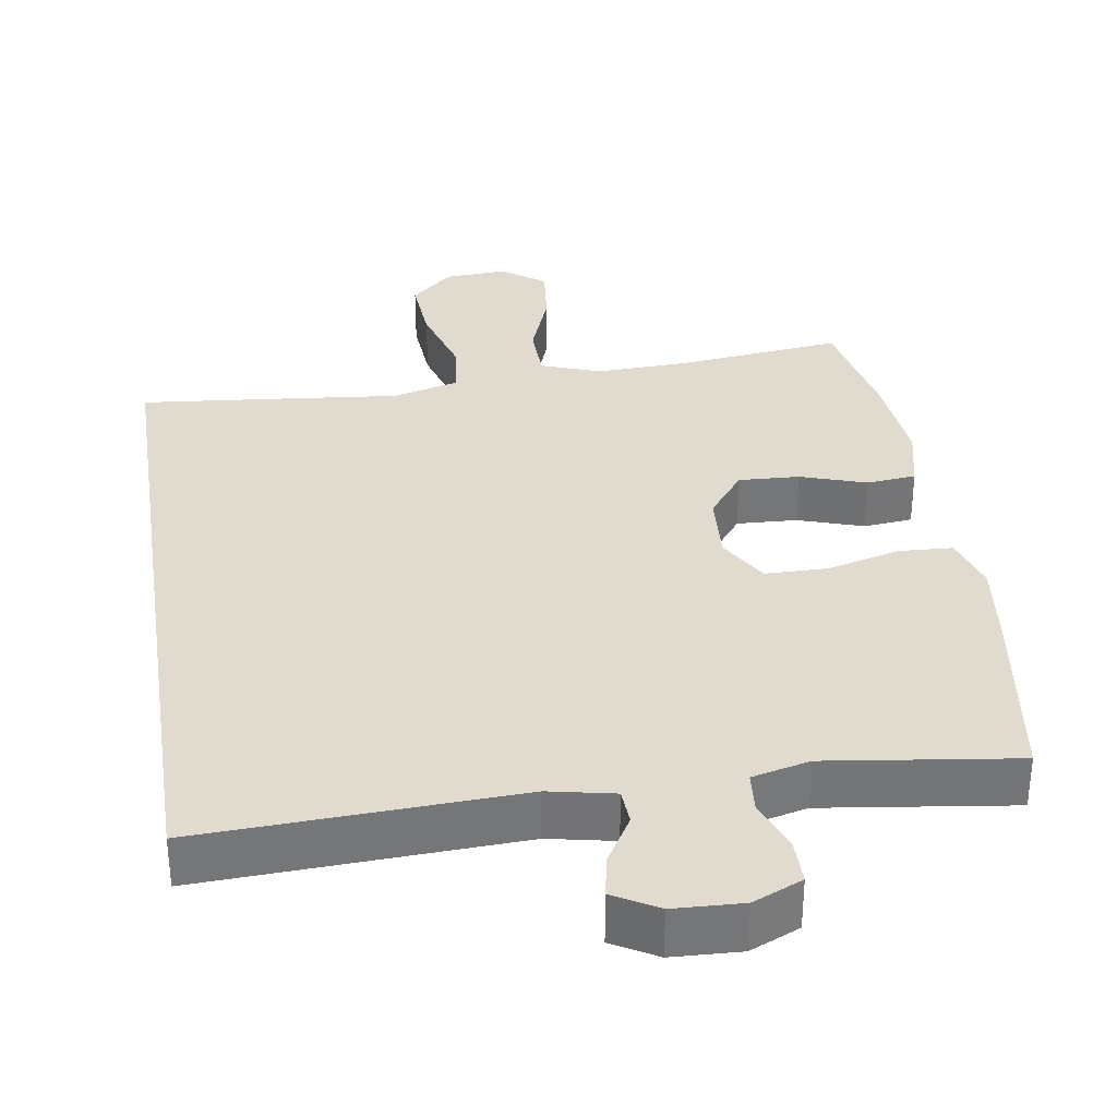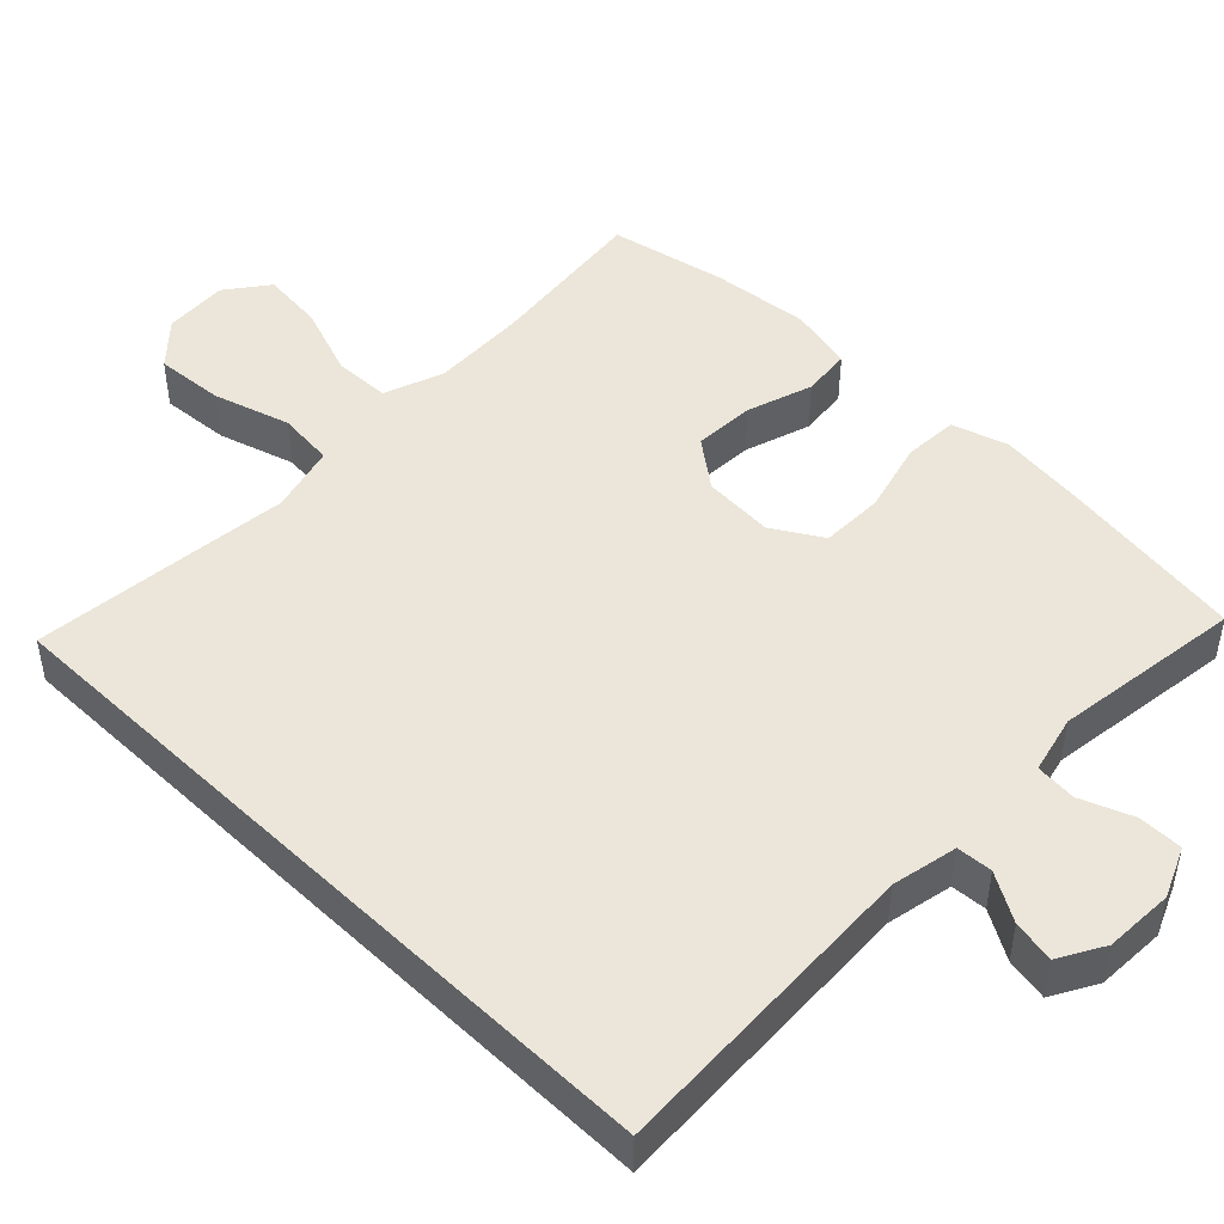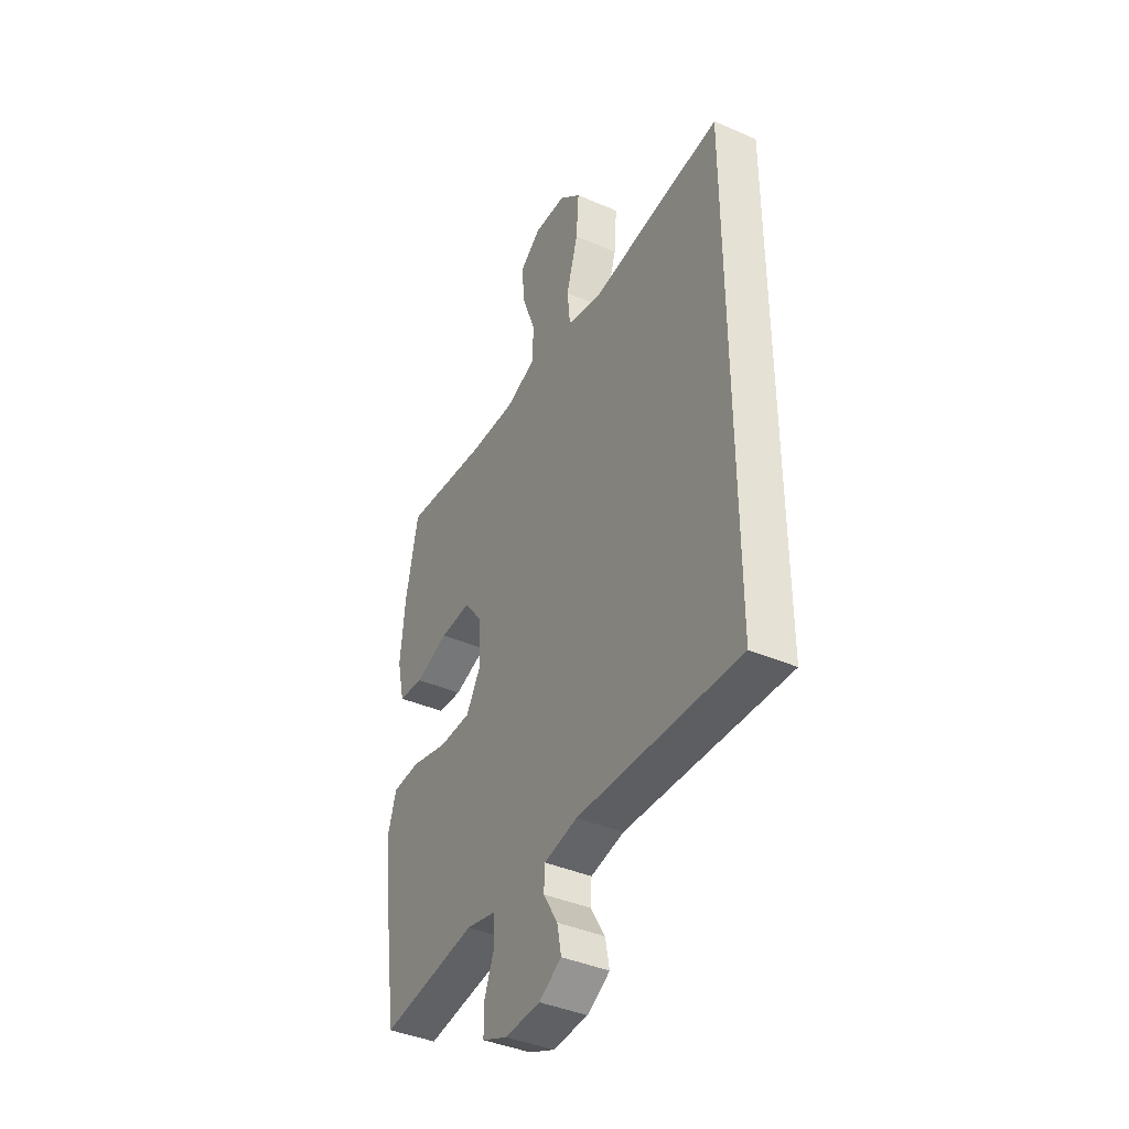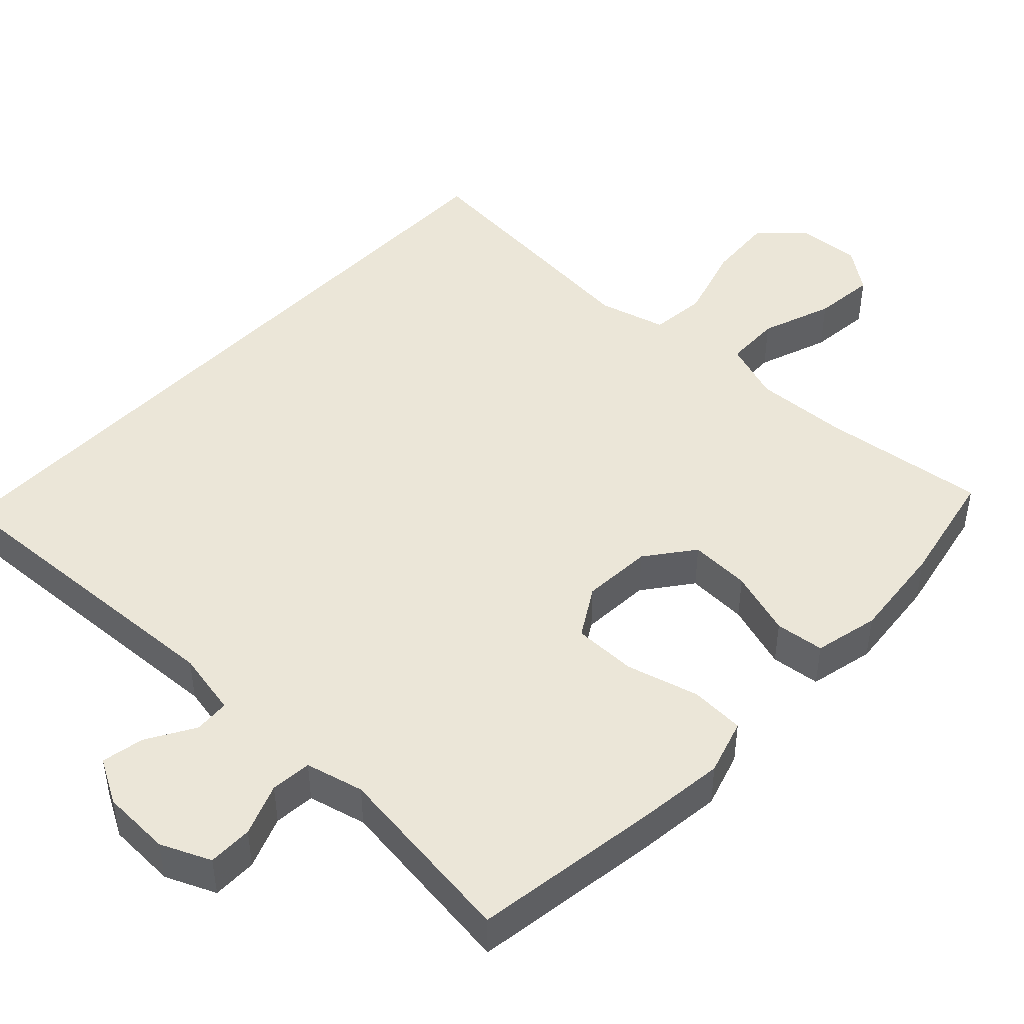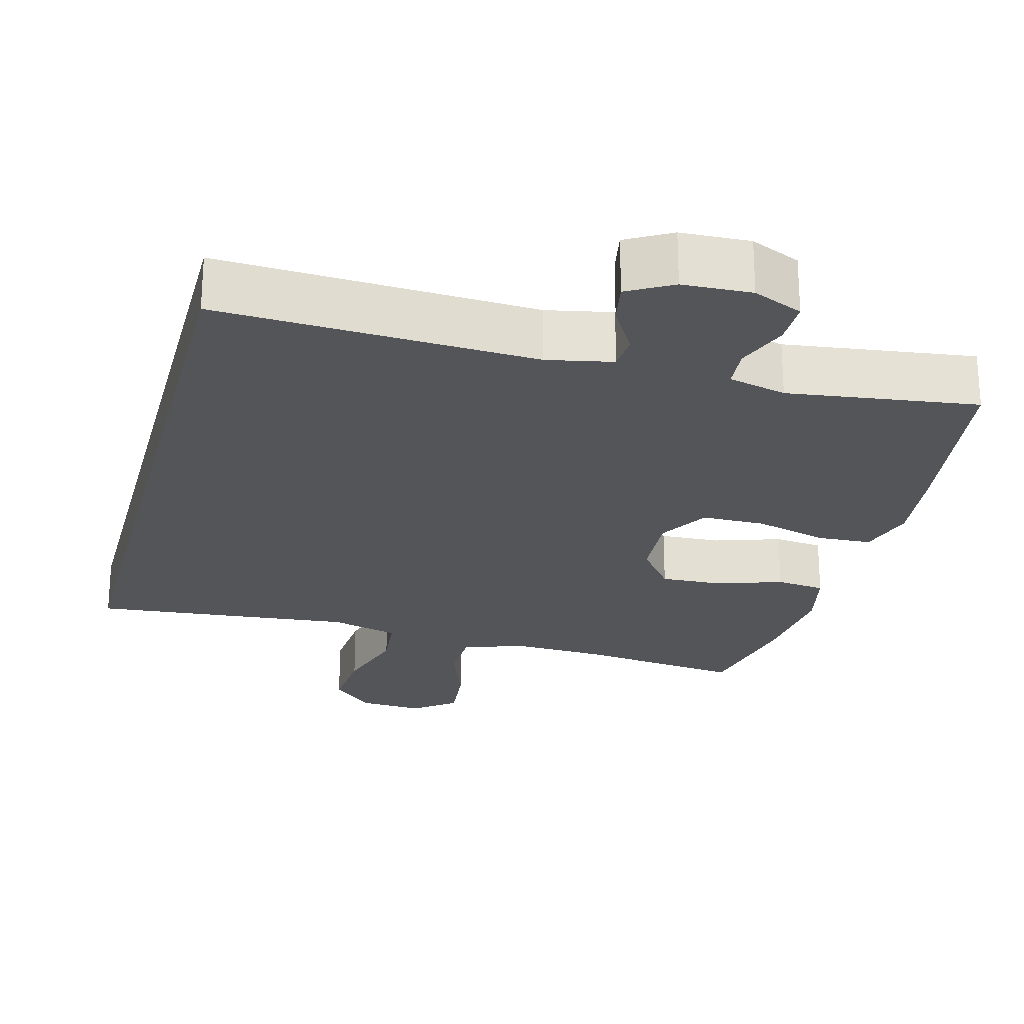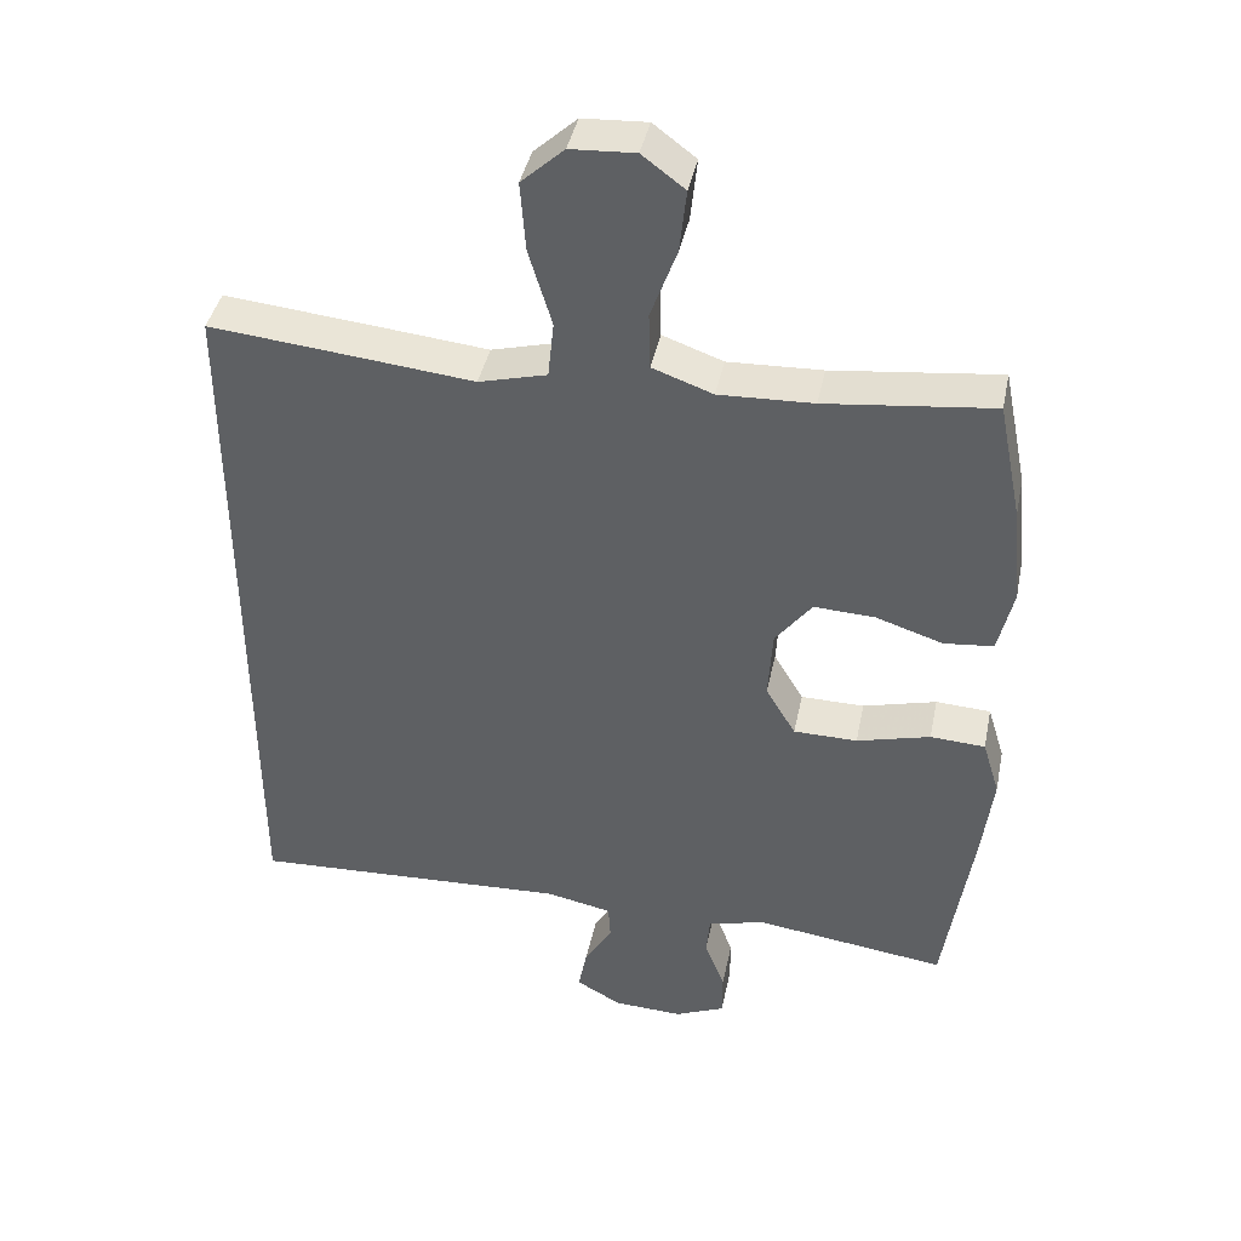
<metadata>
{"format":"obj","ext":"obj","renderer":"f3d","projection":"perspective","resolution":1024,"background":"white","views":[{"elev":33.7,"azim":171.3,"up":"+Y"},{"elev":47.5,"azim":134.2,"up":"+Y"},{"elev":-40.5,"azim":62.0,"up":"+Z"},{"elev":46.1,"azim":-136.8,"up":"+Y"},{"elev":-24.4,"azim":165.1,"up":"+Y"},{"elev":41.3,"azim":-168.4,"up":"+Z"}]}
</metadata>
<code>
v 0.5 0.07 -0.494
v 0.073 0.07 -0.474
v -0.015 0.07 -0.492
v -0.018 0.07 -0.54
v 0.02 0.07 -0.604
v 0.031 0.07 -0.661
v -0.029 0.07 -0.695
v -0.122 0.07 -0.699
v -0.189 0.07 -0.67
v -0.189 0.07 -0.61
v -0.162 0.07 -0.54
v -0.167 0.07 -0.485
v -0.245 0.07 -0.466
v -0.5 0.07 -0.5
v -0.538 0.07 -0.246
v -0.552 0.07 -0.131
v -0.529 0.07 -0.056
v -0.456 0.07 -0.052
v -0.358 0.07 -0.078
v -0.273 0.07 -0.077
v -0.233 0.07 -0.01
v -0.239 0.07 0.085
v -0.288 0.07 0.149
v -0.37 0.07 0.145
v -0.459 0.07 0.116
v -0.525 0.07 0.123
v -0.545 0.07 0.21
v -0.532 0.07 0.342
v -0.5 0.07 0.5
v -0.277 0.07 0.474
v -0.151 0.07 0.469
v -0.07 0.07 0.498
v -0.068 0.07 0.574
v -0.103 0.07 0.67
v -0.112 0.07 0.754
v -0.055 0.07 0.797
v 0.031 0.07 0.792
v 0.088 0.07 0.74
v 0.081 0.07 0.647
v 0.05 0.07 0.544
v 0.058 0.07 0.468
v 0.149 0.07 0.444
v 0.286 0.07 0.458
v 0.5 0.07 0.479
v 0.5 0 -0.494
v 0.073 0 -0.474
v -0.015 0 -0.492
v -0.018 0 -0.54
v 0.02 0 -0.604
v 0.031 0 -0.661
v -0.029 0 -0.695
v -0.122 0 -0.699
v -0.189 0 -0.67
v -0.189 0 -0.61
v -0.162 0 -0.54
v -0.167 0 -0.485
v -0.245 0 -0.466
v -0.5 0 -0.5
v -0.538 0 -0.246
v -0.552 0 -0.131
v -0.529 0 -0.056
v -0.456 0 -0.052
v -0.358 0 -0.078
v -0.273 0 -0.077
v -0.233 0 -0.01
v -0.239 0 0.085
v -0.288 0 0.149
v -0.37 0 0.145
v -0.459 0 0.116
v -0.525 0 0.123
v -0.545 0 0.21
v -0.532 0 0.342
v -0.5 0 0.5
v -0.277 0 0.474
v -0.151 0 0.469
v -0.07 0 0.498
v -0.068 0 0.574
v -0.103 0 0.67
v -0.112 0 0.754
v -0.055 0 0.797
v 0.031 0 0.792
v 0.088 0 0.74
v 0.081 0 0.647
v 0.05 0 0.544
v 0.058 0 0.468
v 0.149 0 0.444
v 0.286 0 0.458
v 0.5 0 0.479
f 44 1 2
f 43 44 2
f 42 43 2
f 41 42 2 3
f 40 41 3
f 38 39 40
f 37 38 40
f 36 37 40
f 35 36 40
f 34 35 40
f 33 34 40
f 32 33 40 3
f 31 32 3 4
f 30 31 4
f 28 29 30
f 27 28 30
f 26 27 30
f 25 26 30
f 24 25 30
f 23 24 30
f 22 23 30
f 22 30 4
f 21 22 4
f 20 21 4
f 19 20 4
f 17 18 19
f 16 17 19
f 15 16 19
f 14 15 19
f 13 14 19
f 12 13 19
f 5 6 7
f 4 5 7
f 19 4 7
f 12 19 7
f 11 12 7 8
f 8 9 10 11
f 46 45 88
f 46 88 87
f 46 87 86
f 47 46 86 85
f 47 85 84
f 84 83 82
f 84 82 81
f 84 81 80
f 84 80 79
f 84 79 78
f 84 78 77
f 47 84 77 76
f 48 47 76 75
f 48 75 74
f 74 73 72
f 74 72 71
f 74 71 70
f 74 70 69
f 74 69 68
f 74 68 67
f 74 67 66
f 48 74 66
f 48 66 65
f 48 65 64
f 48 64 63
f 63 62 61
f 63 61 60
f 63 60 59
f 63 59 58
f 63 58 57
f 63 57 56
f 51 50 49
f 51 49 48
f 51 48 63
f 51 63 56
f 52 51 56 55
f 55 54 53 52
f 1 45 46 2
f 2 46 47 3
f 3 47 48 4
f 4 48 49 5
f 5 49 50 6
f 6 50 51 7
f 7 51 52 8
f 8 52 53 9
f 9 53 54 10
f 10 54 55 11
f 11 55 56 12
f 12 56 57 13
f 13 57 58 14
f 14 58 59 15
f 15 59 60 16
f 16 60 61 17
f 17 61 62 18
f 18 62 63 19
f 19 63 64 20
f 20 64 65 21
f 21 65 66 22
f 22 66 67 23
f 23 67 68 24
f 24 68 69 25
f 25 69 70 26
f 26 70 71 27
f 27 71 72 28
f 28 72 73 29
f 29 73 74 30
f 30 74 75 31
f 31 75 76 32
f 32 76 77 33
f 33 77 78 34
f 34 78 79 35
f 35 79 80 36
f 36 80 81 37
f 37 81 82 38
f 38 82 83 39
f 39 83 84 40
f 40 84 85 41
f 41 85 86 42
f 42 86 87 43
f 43 87 88 44
f 44 88 45 1

</code>
